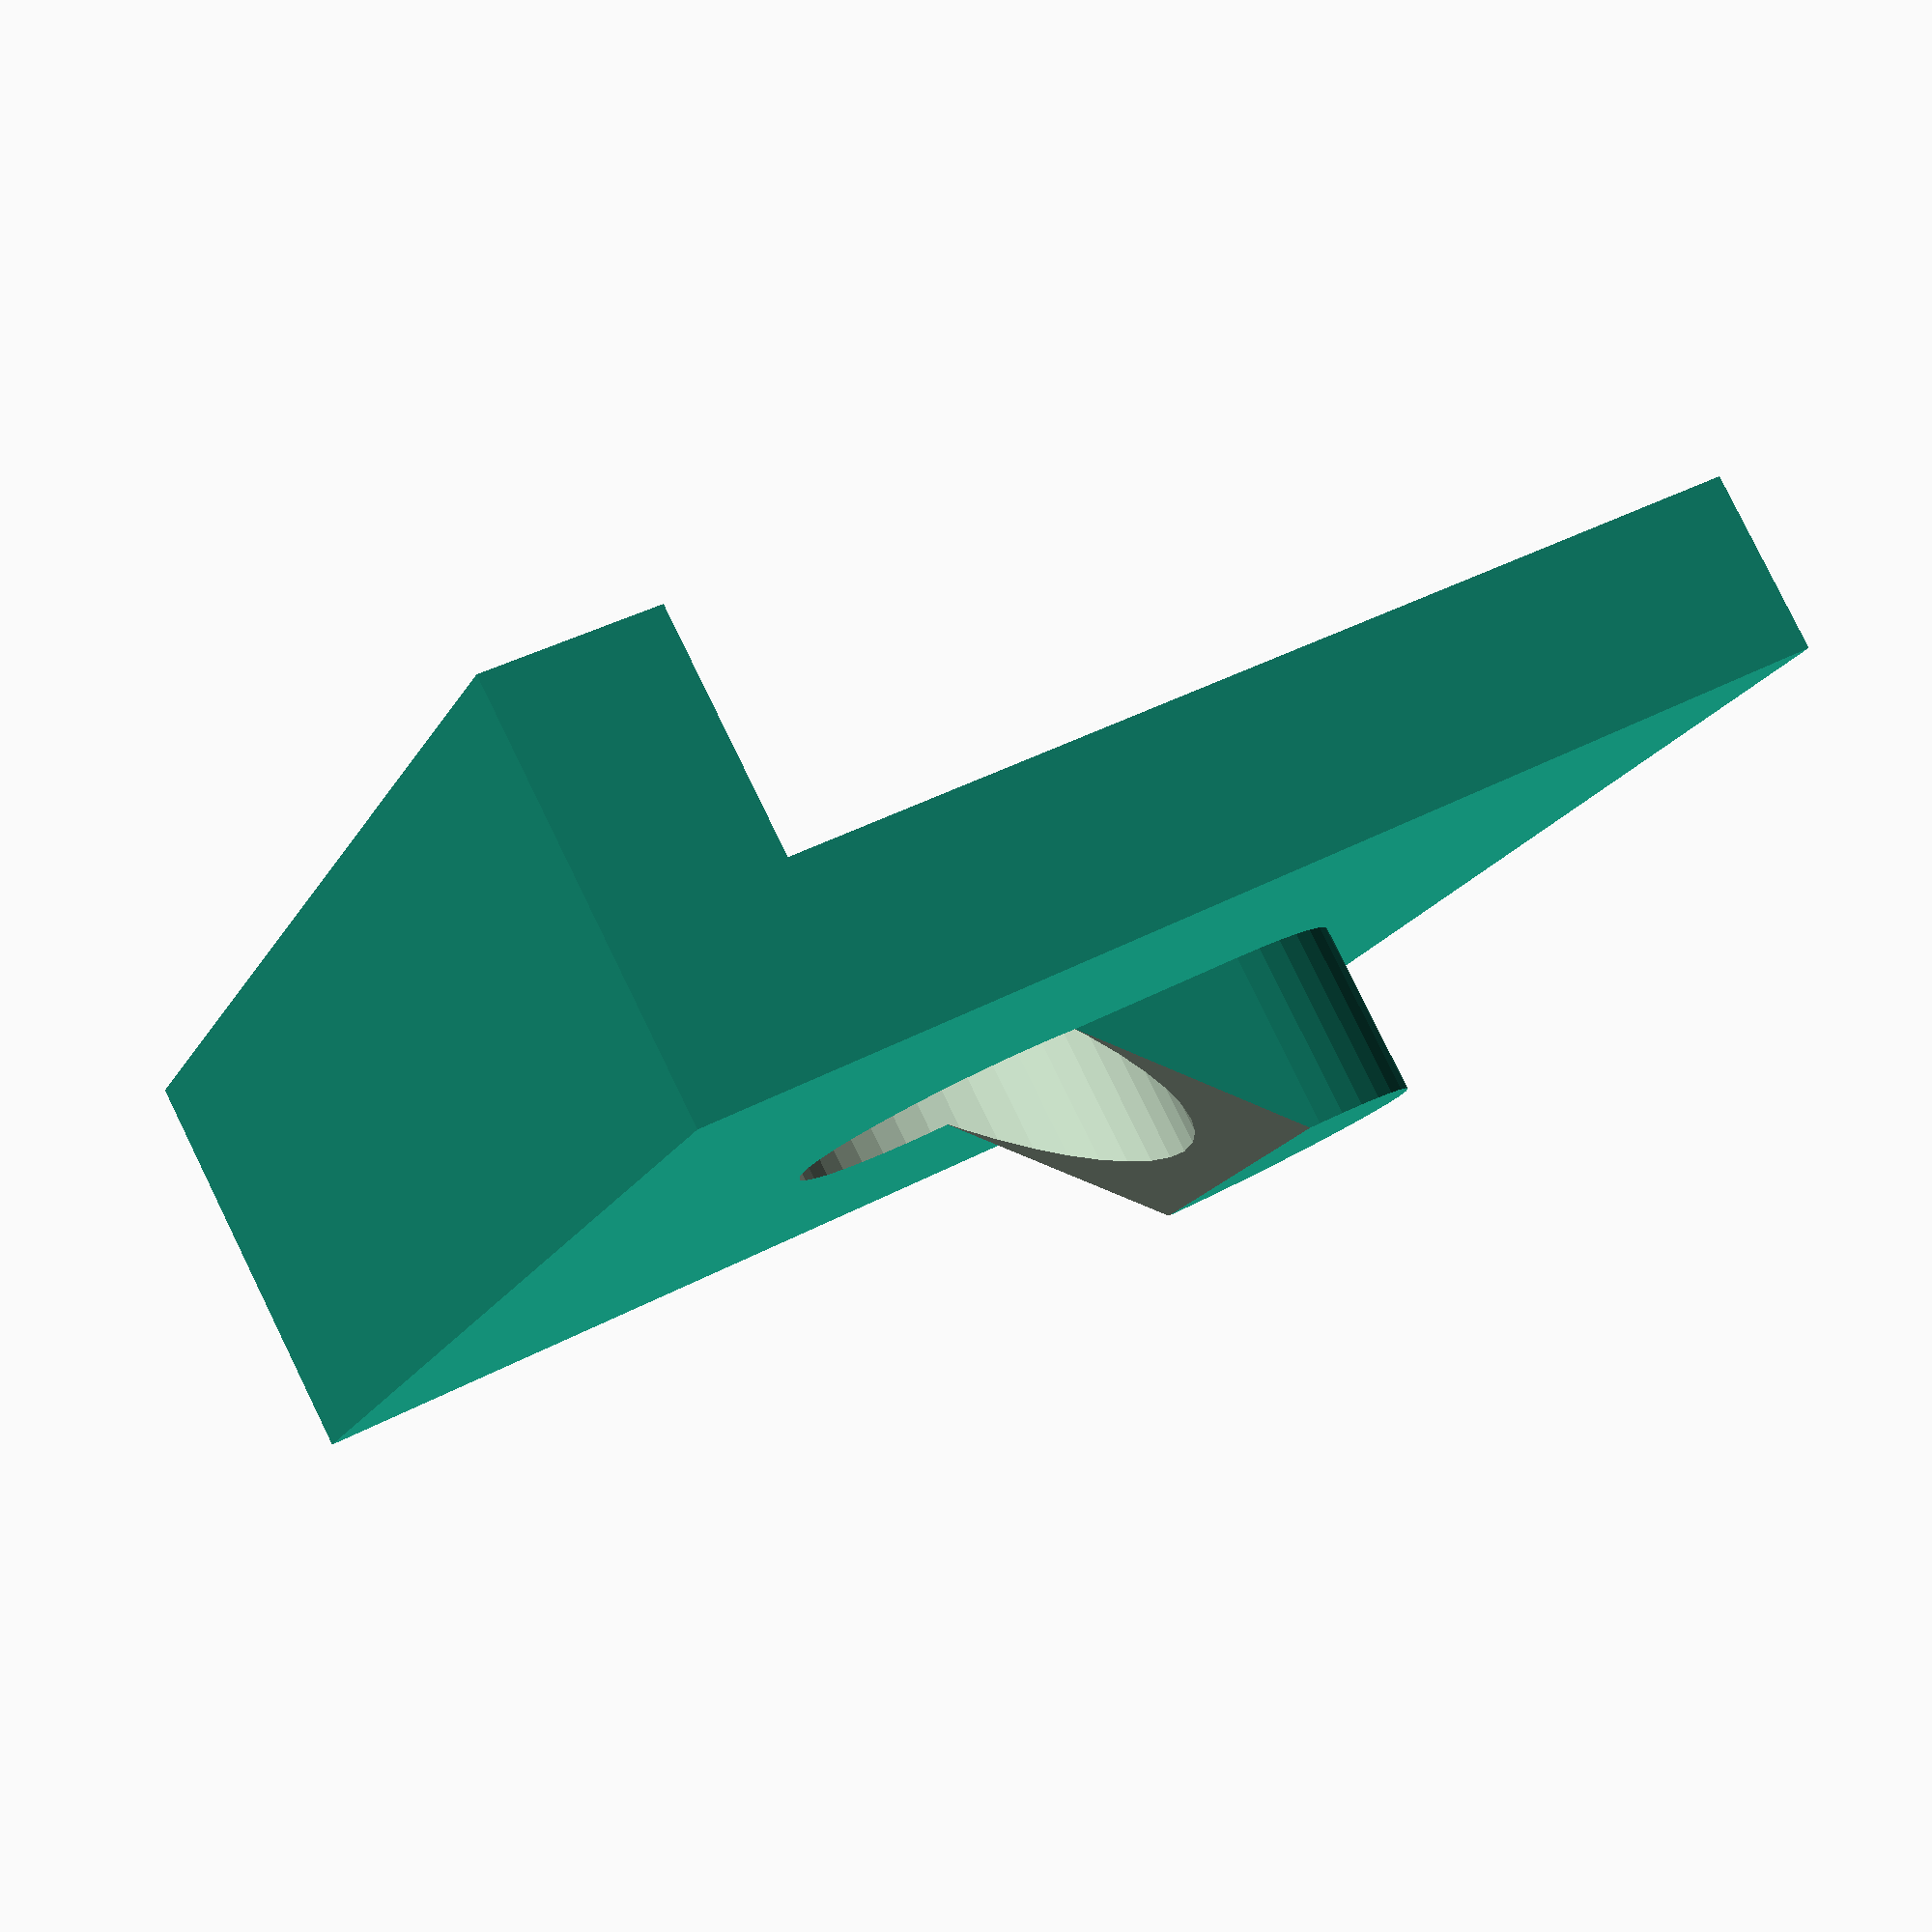
<openscad>

module washer() {
    difference() {
        union() {
            translate([0,3/2,20/2])
            cube([22,3,20],center=true);

            translate([0,7/2,3/2])
            cube([22,7,3],center=true);

            translate([0,0,6+6/2])
            rotate([90,0,0])
            hull() {
                cylinder(d=6,h=3,$fn=40);

                translate([0,10-6,0])
                cylinder(d=6,h=3,$fn=40);
            }
        }
        translate([0,0,6+6/2])
        rotate([90,0,0])
        cylinder(d=6.2,h=7,center=true,$fn=40);

        hull() {
            translate([0,0,6+6/2+0.8])
            rotate([45,0,0])
            translate([-7/2,-4,0])
            cube([7,4,5]);

            translate([-7/2,-6.01,0])
            cube([7,6,1]);
        }
    }
}

washer();
</openscad>
<views>
elev=320.4 azim=52.1 roll=236.1 proj=p view=solid
</views>
